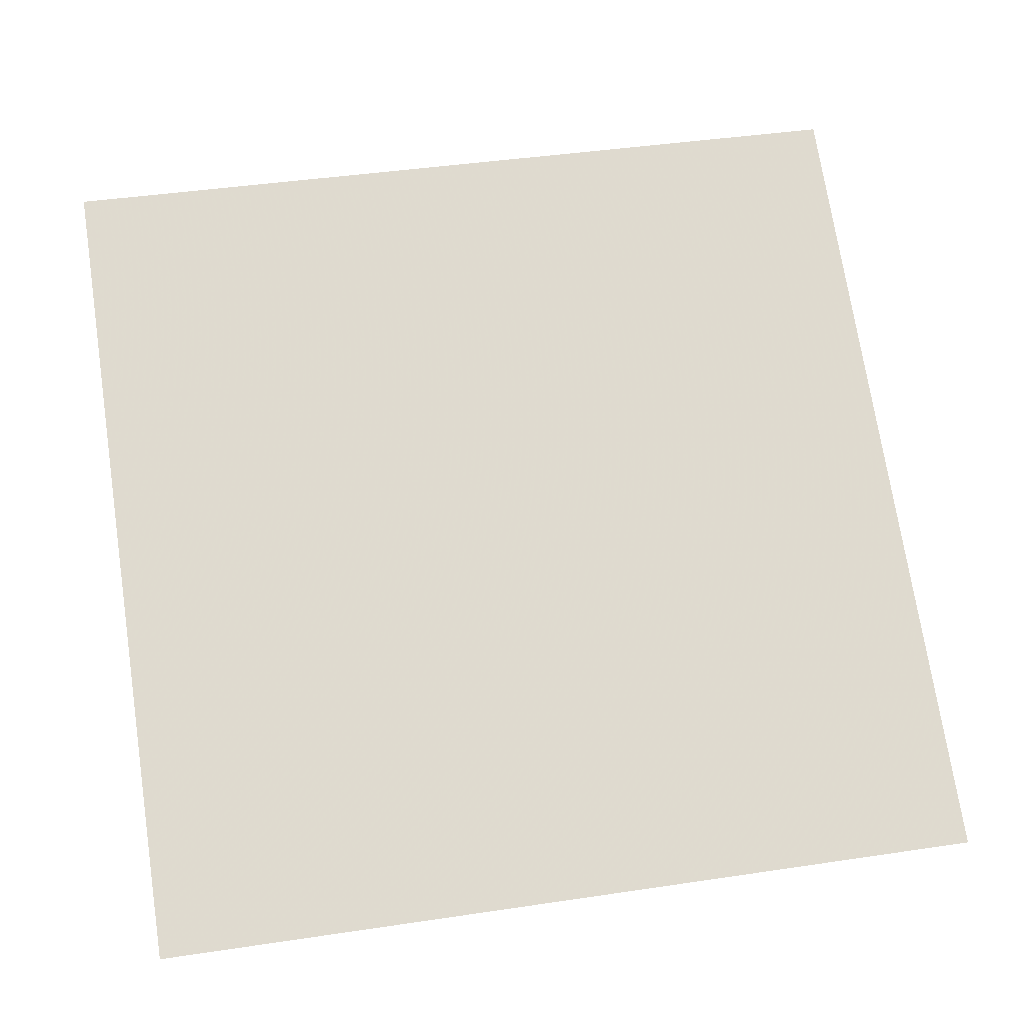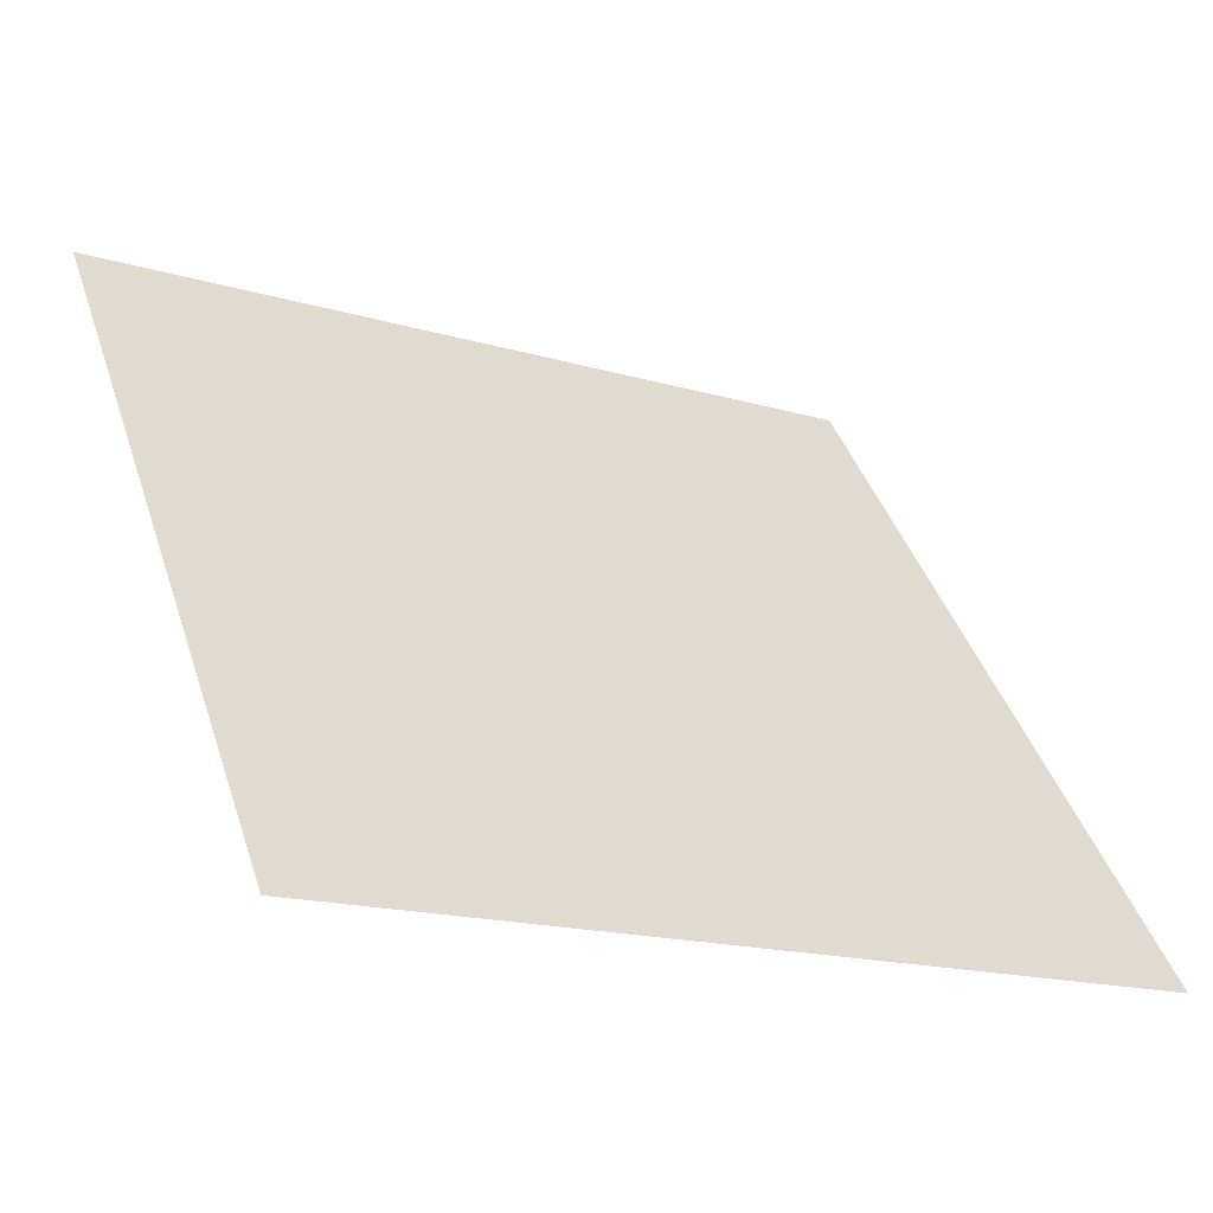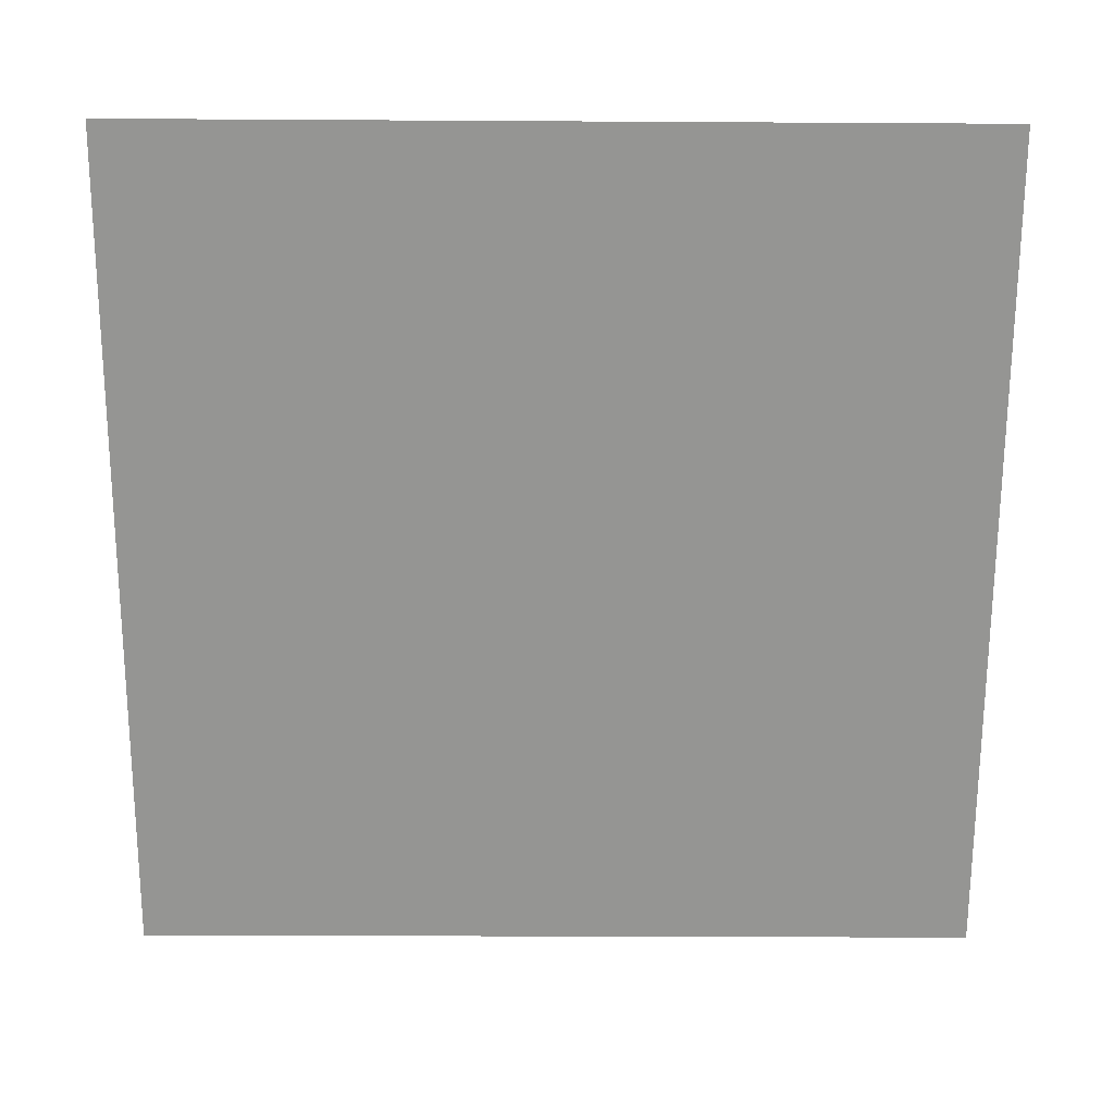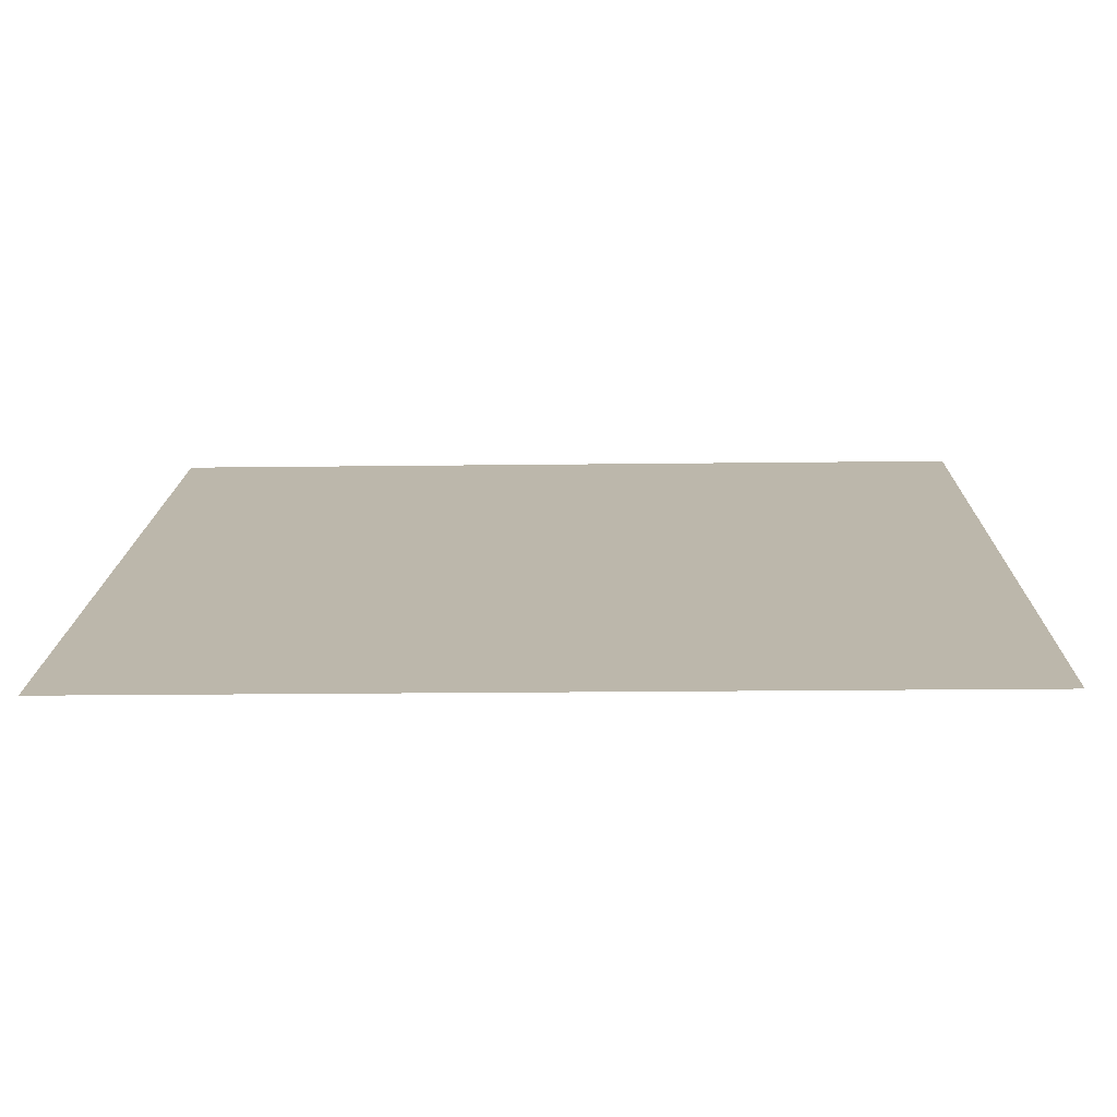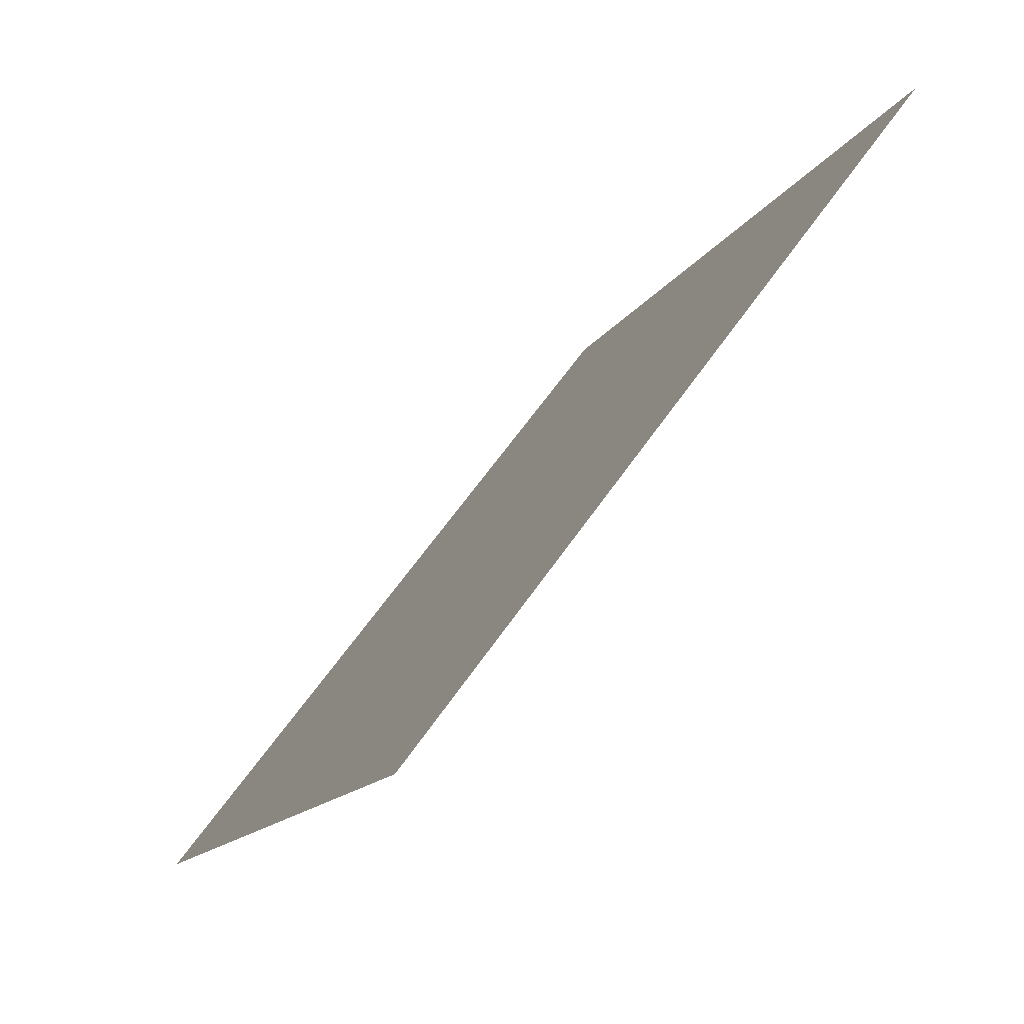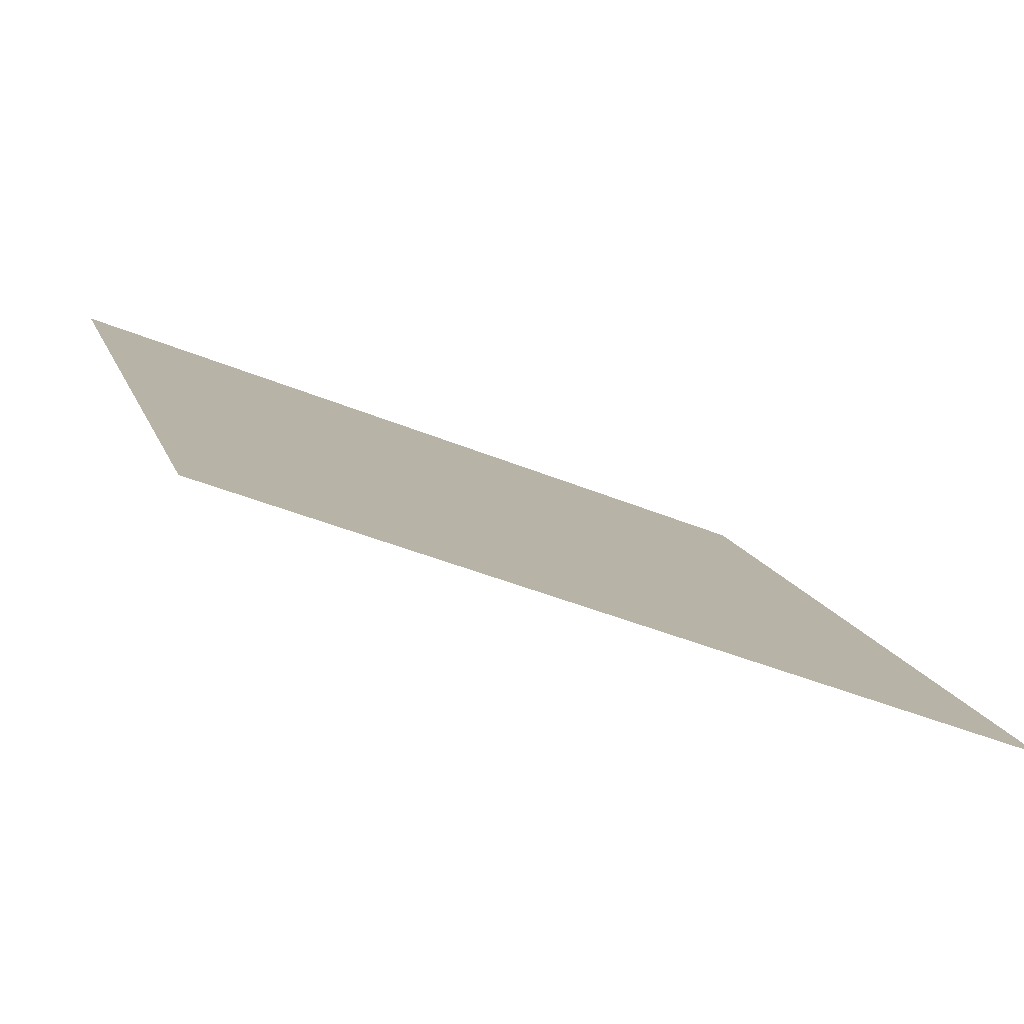
<metadata>
{"format":"obj","ext":"obj","renderer":"f3d","projection":"perspective","resolution":1024,"background":"white","views":[{"elev":34.8,"azim":170.5,"up":"+Y"},{"elev":-16.3,"azim":-31.6,"up":"+Z"},{"elev":59.5,"azim":-1.4,"up":"+Z"},{"elev":-38.7,"azim":-0.0,"up":"+Z"},{"elev":-14.6,"azim":68.6,"up":"+Z"},{"elev":-42.2,"azim":-27.4,"up":"+Z"}]}
</metadata>
<code>
v 0.195 0.9346 0.7104
v 0.1885 0.9348 0.7104
v 0.1886 0.9387 0.7157
v 0.1951 0.9386 0.7156
f 4 3 2 1

</code>
